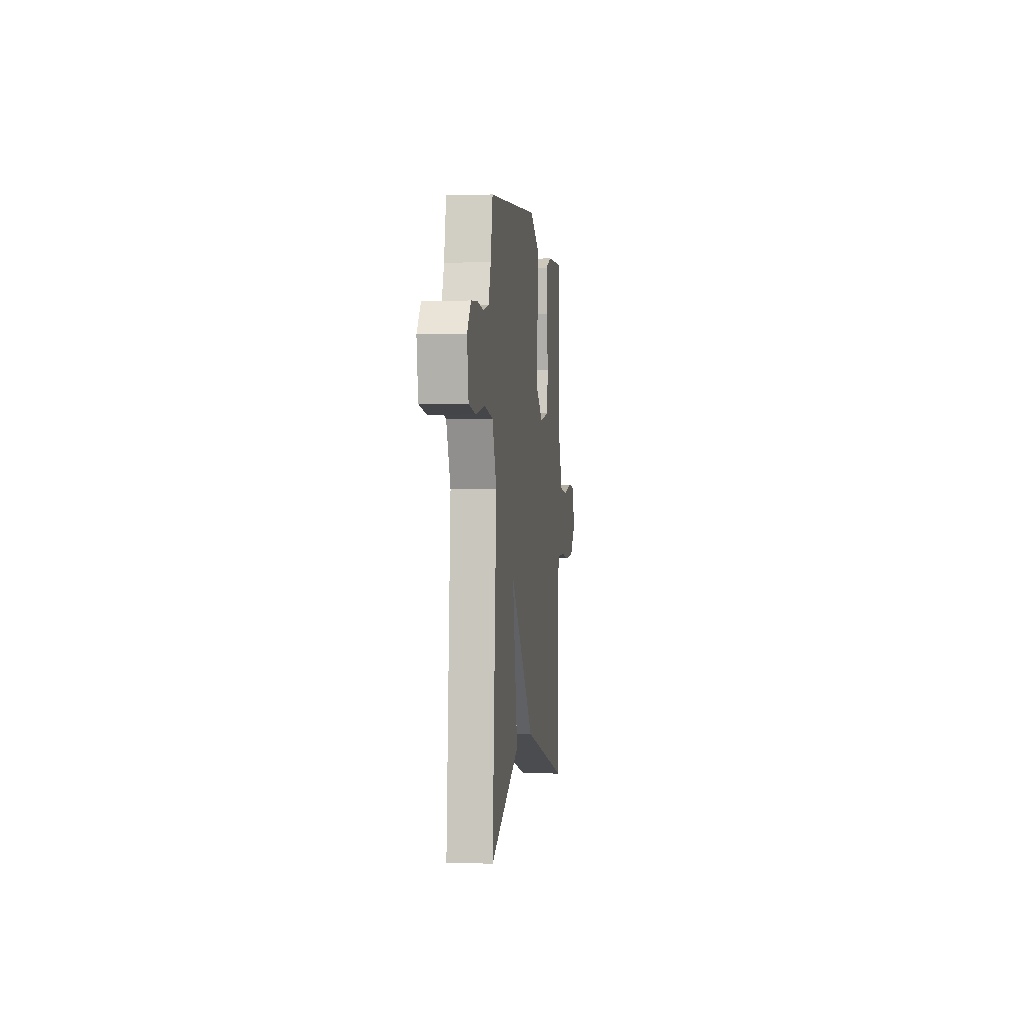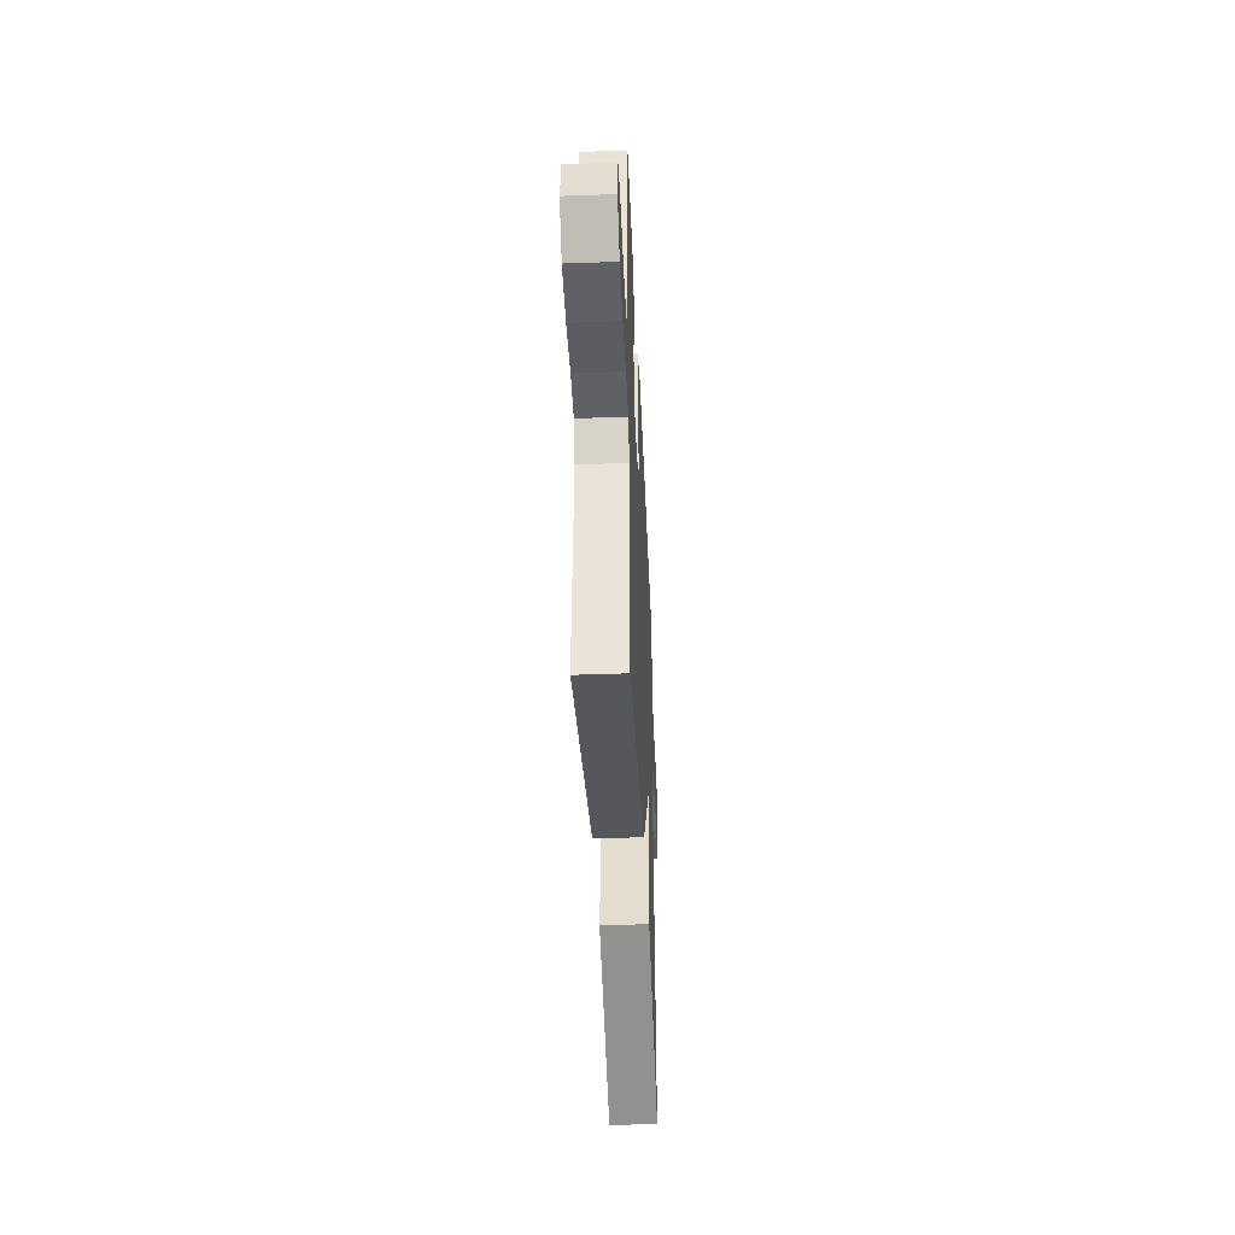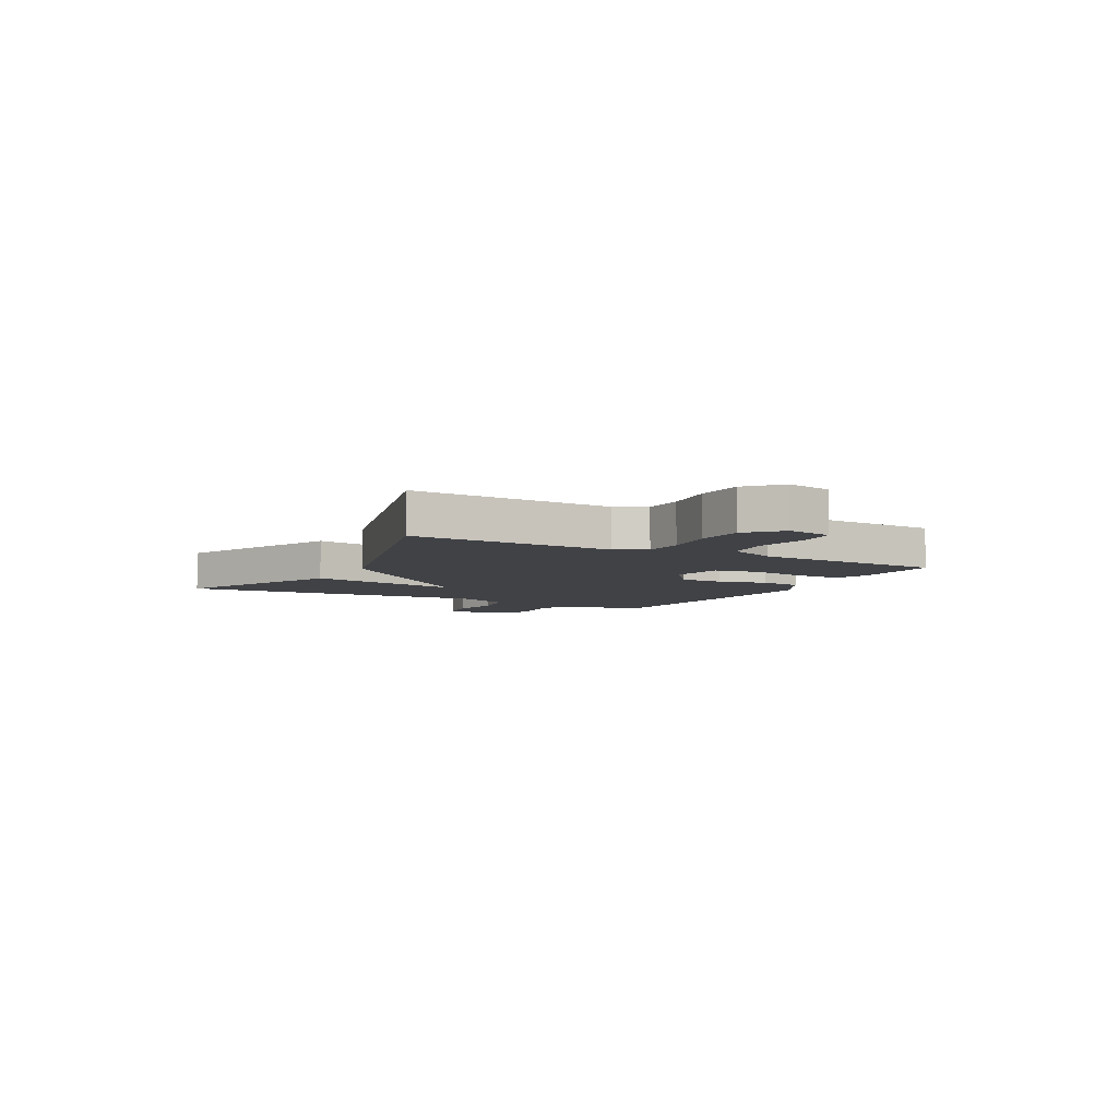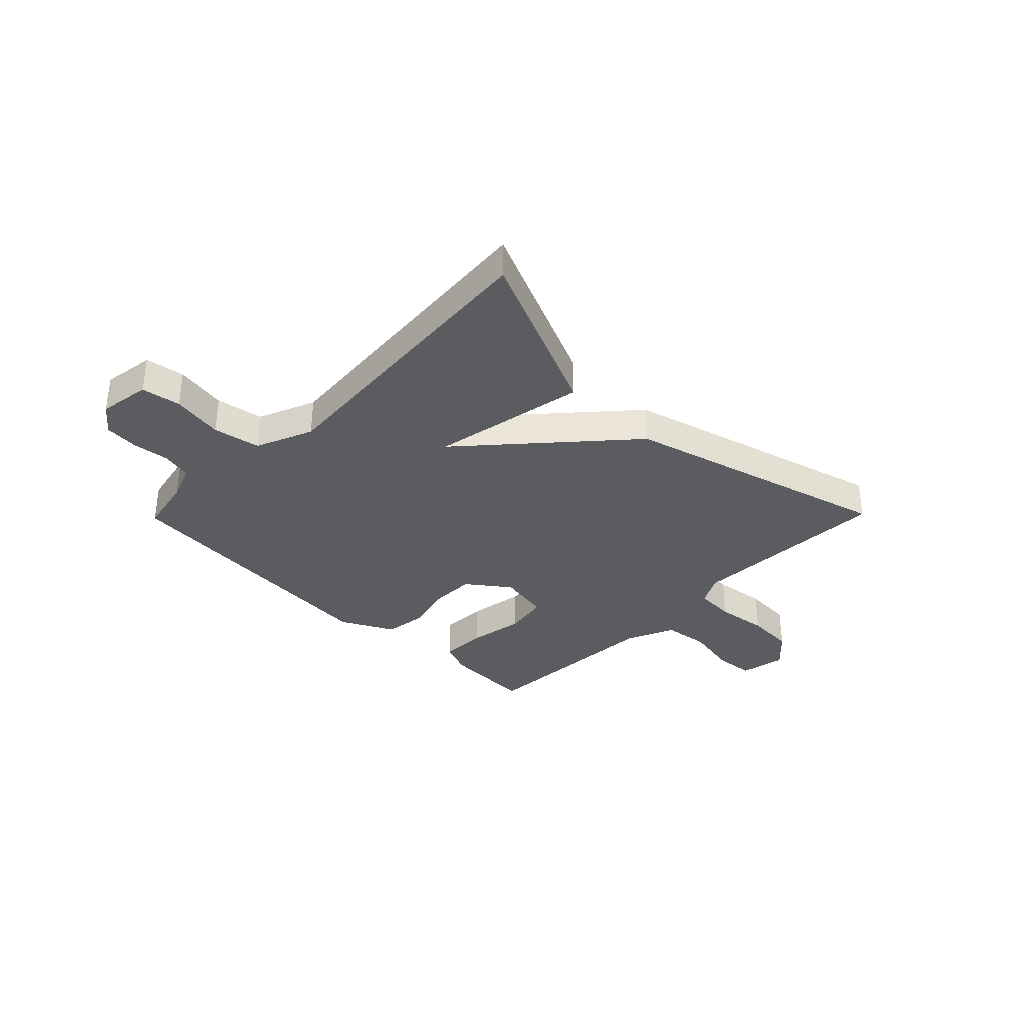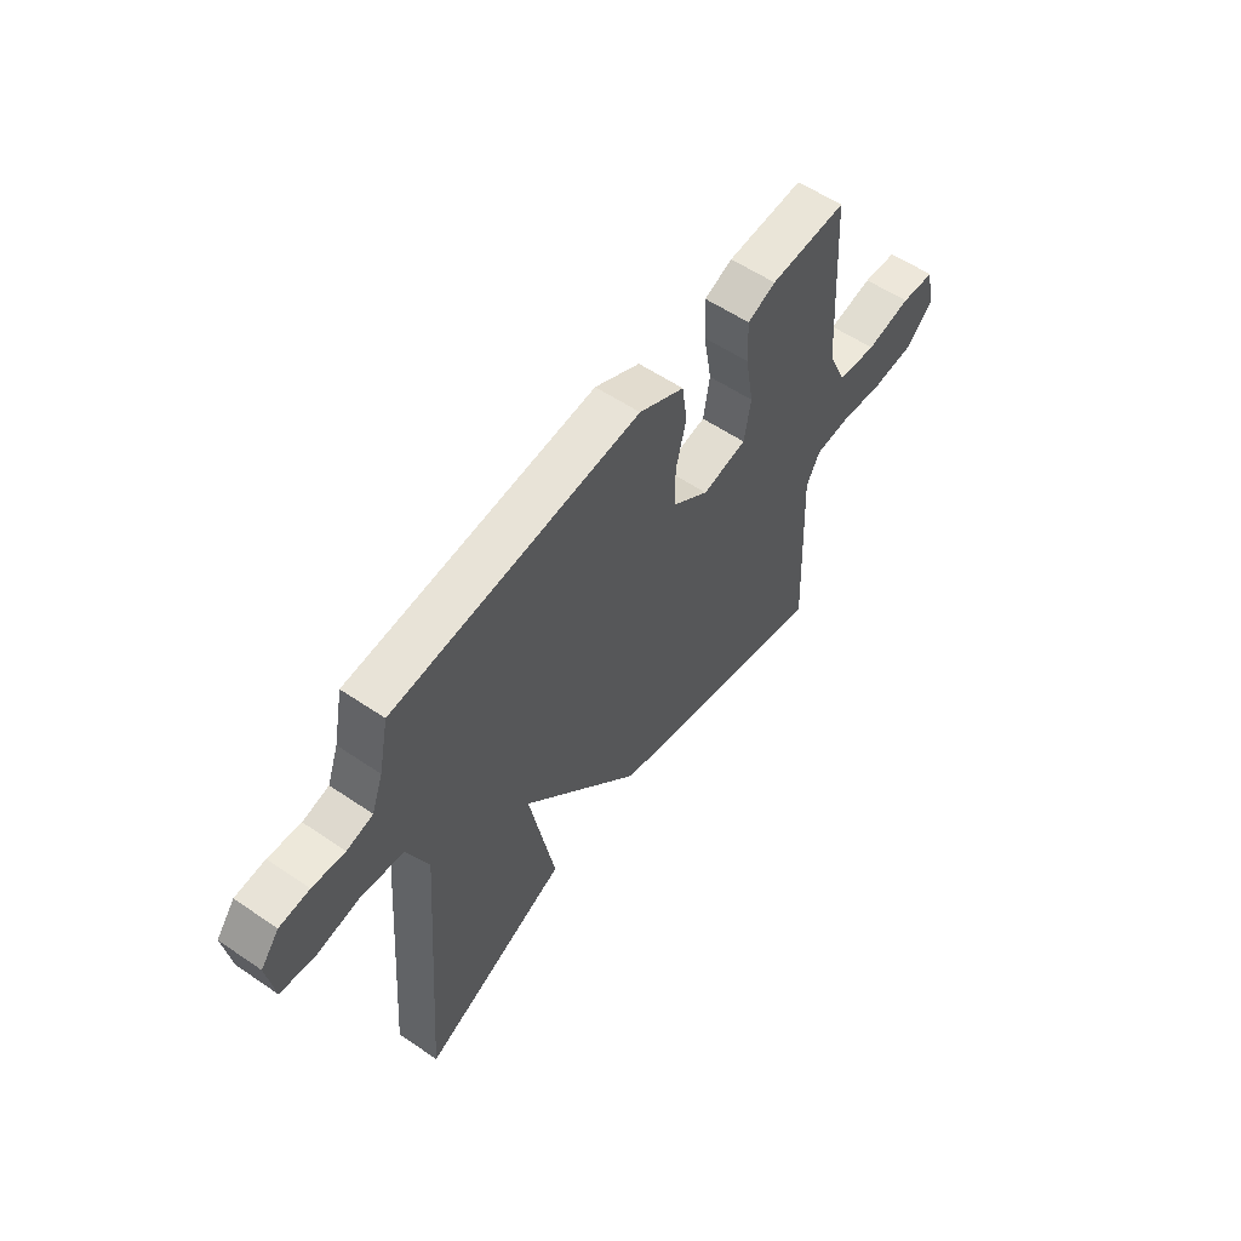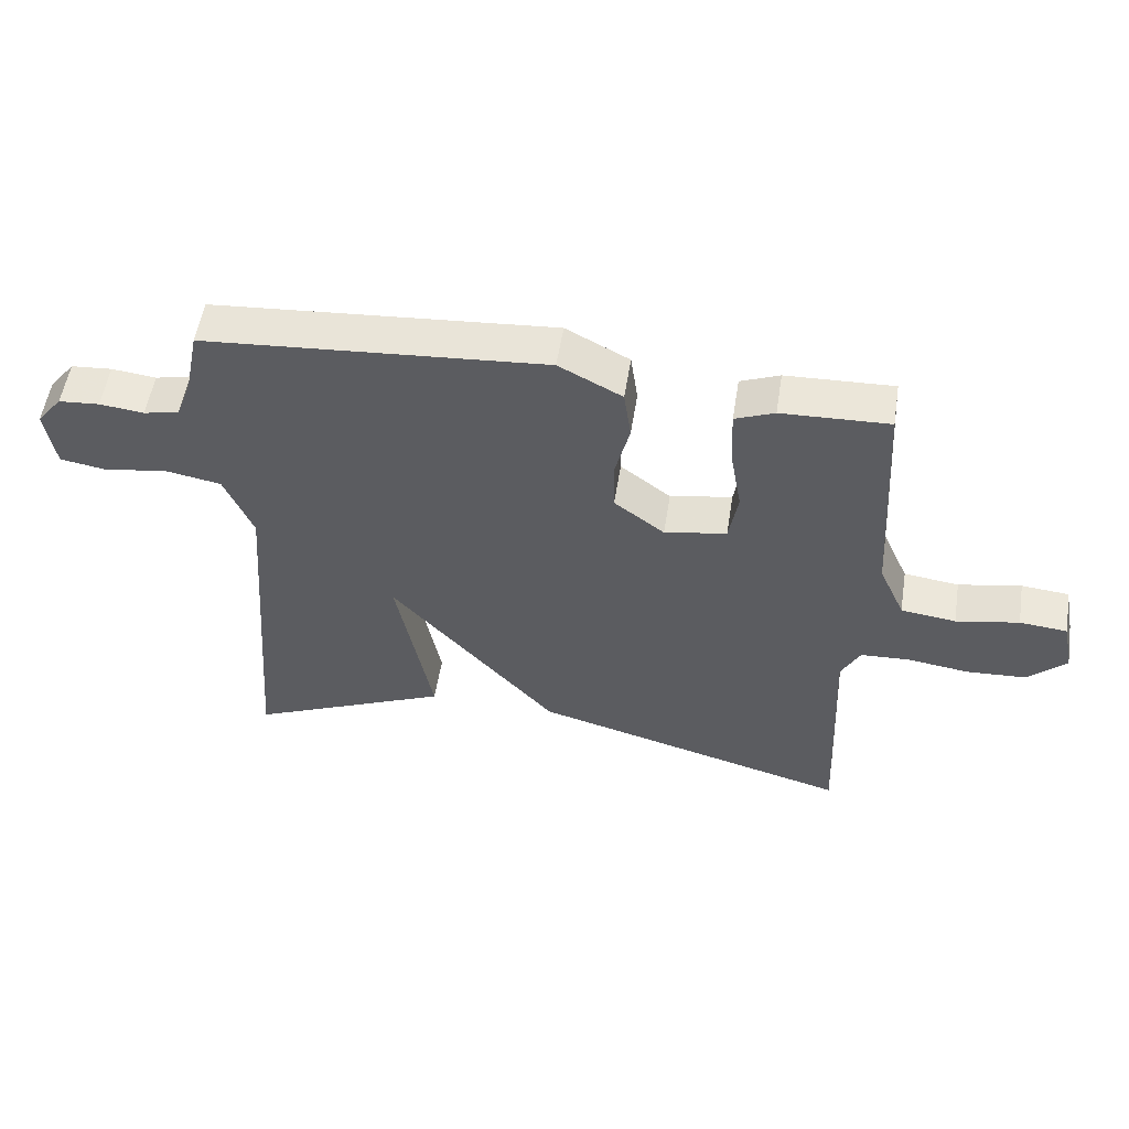
<metadata>
{"format":"obj","ext":"obj","renderer":"f3d","projection":"perspective","resolution":1024,"background":"white","views":[{"elev":0.7,"azim":96.9,"up":"+Z"},{"elev":-42.5,"azim":-87.5,"up":"+Z"},{"elev":-6.1,"azim":-118.5,"up":"+Y"},{"elev":-35.1,"azim":135.6,"up":"+Y"},{"elev":56.8,"azim":125.4,"up":"+Z"},{"elev":54.1,"azim":-171.1,"up":"+Z"}]}
</metadata>
<code>
v -0.5 0.07 0.5
v -0.336 0.07 0.494
v -0.276 0.07 0.47
v -0.279 0.07 0.385
v -0.297 0.07 0.282
v -0.283 0.07 0.201
v -0.188 0.07 0.184
v -0.111 0.07 0.242
v -0.11 0.07 0.323
v -0.132 0.07 0.411
v -0.121 0.07 0.489
v -0.024 0.07 0.54
v 0.5 0.07 0.5
v 0.521 0.07 0.397
v 0.545 0.07 0.332
v 0.6 0.07 0.319
v 0.668 0.07 0.327
v 0.731 0.07 0.322
v 0.77 0.07 0.273
v 0.755 0.07 0.178
v 0.683 0.07 0.166
v 0.588 0.07 0.182
v 0.501 0.07 0.166
v 0.457 0.07 0.061
v 0.5 0.07 -0.5
v 0.19 0.07 -0.365
v 0.245 0.07 -0.081
v -0.01 0.07 -0.365
v -0.5 0.07 -0.5
v -0.484 0.07 -0.129
v -0.513 0.07 -0.074
v -0.587 0.07 -0.07
v -0.682 0.07 -0.083
v -0.772 0.07 -0.078
v -0.831 0.07 -0.023
v -0.814 0.07 0.061
v -0.741 0.07 0.068
v -0.645 0.07 0.05
v -0.561 0.07 0.061
v -0.521 0.07 0.15
v -0.5 0 0.5
v -0.336 0 0.494
v -0.276 0 0.47
v -0.279 0 0.385
v -0.297 0 0.282
v -0.283 0 0.201
v -0.188 0 0.184
v -0.111 0 0.242
v -0.11 0 0.323
v -0.132 0 0.411
v -0.121 0 0.489
v -0.024 0 0.54
v 0.5 0 0.5
v 0.521 0 0.397
v 0.545 0 0.332
v 0.6 0 0.319
v 0.668 0 0.327
v 0.731 0 0.322
v 0.77 0 0.273
v 0.755 0 0.178
v 0.683 0 0.166
v 0.588 0 0.182
v 0.501 0 0.166
v 0.457 0 0.061
v 0.5 0 -0.5
v 0.19 0 -0.365
v 0.245 0 -0.081
v -0.01 0 -0.365
v -0.5 0 -0.5
v -0.484 0 -0.129
v -0.513 0 -0.074
v -0.587 0 -0.07
v -0.682 0 -0.083
v -0.772 0 -0.078
v -0.831 0 -0.023
v -0.814 0 0.061
v -0.741 0 0.068
v -0.645 0 0.05
v -0.561 0 0.061
v -0.521 0 0.15
f 36 37 38
f 35 36 38
f 34 35 38
f 33 34 38
f 32 33 38
f 31 32 38 39
f 30 31 39 40
f 27 28 29 30
f 24 25 26 27
f 27 30 40
f 24 27 40
f 23 24 40
f 20 21 22
f 19 20 22
f 18 19 22
f 17 18 22
f 16 17 22
f 15 16 22 23
f 14 15 23
f 13 14 23
f 12 13 23
f 11 12 23
f 10 11 23
f 9 10 23
f 8 9 23
f 7 8 23
f 3 4 5
f 2 3 5
f 1 2 5
f 40 1 5
f 40 5 6
f 7 23 40
f 6 7 40
f 78 77 76
f 78 76 75
f 78 75 74
f 78 74 73
f 78 73 72
f 79 78 72 71
f 80 79 71 70
f 70 69 68 67
f 67 66 65 64
f 80 70 67
f 80 67 64
f 80 64 63
f 62 61 60
f 62 60 59
f 62 59 58
f 62 58 57
f 62 57 56
f 63 62 56 55
f 63 55 54
f 63 54 53
f 63 53 52
f 63 52 51
f 63 51 50
f 63 50 49
f 63 49 48
f 63 48 47
f 45 44 43
f 45 43 42
f 45 42 41
f 45 41 80
f 46 45 80
f 80 63 47
f 80 47 46
f 1 41 42 2
f 2 42 43 3
f 3 43 44 4
f 4 44 45 5
f 5 45 46 6
f 6 46 47 7
f 7 47 48 8
f 8 48 49 9
f 9 49 50 10
f 10 50 51 11
f 11 51 52 12
f 12 52 53 13
f 13 53 54 14
f 14 54 55 15
f 15 55 56 16
f 16 56 57 17
f 17 57 58 18
f 18 58 59 19
f 19 59 60 20
f 20 60 61 21
f 21 61 62 22
f 22 62 63 23
f 23 63 64 24
f 24 64 65 25
f 25 65 66 26
f 26 66 67 27
f 27 67 68 28
f 28 68 69 29
f 29 69 70 30
f 30 70 71 31
f 31 71 72 32
f 32 72 73 33
f 33 73 74 34
f 34 74 75 35
f 35 75 76 36
f 36 76 77 37
f 37 77 78 38
f 38 78 79 39
f 39 79 80 40
f 40 80 41 1

</code>
